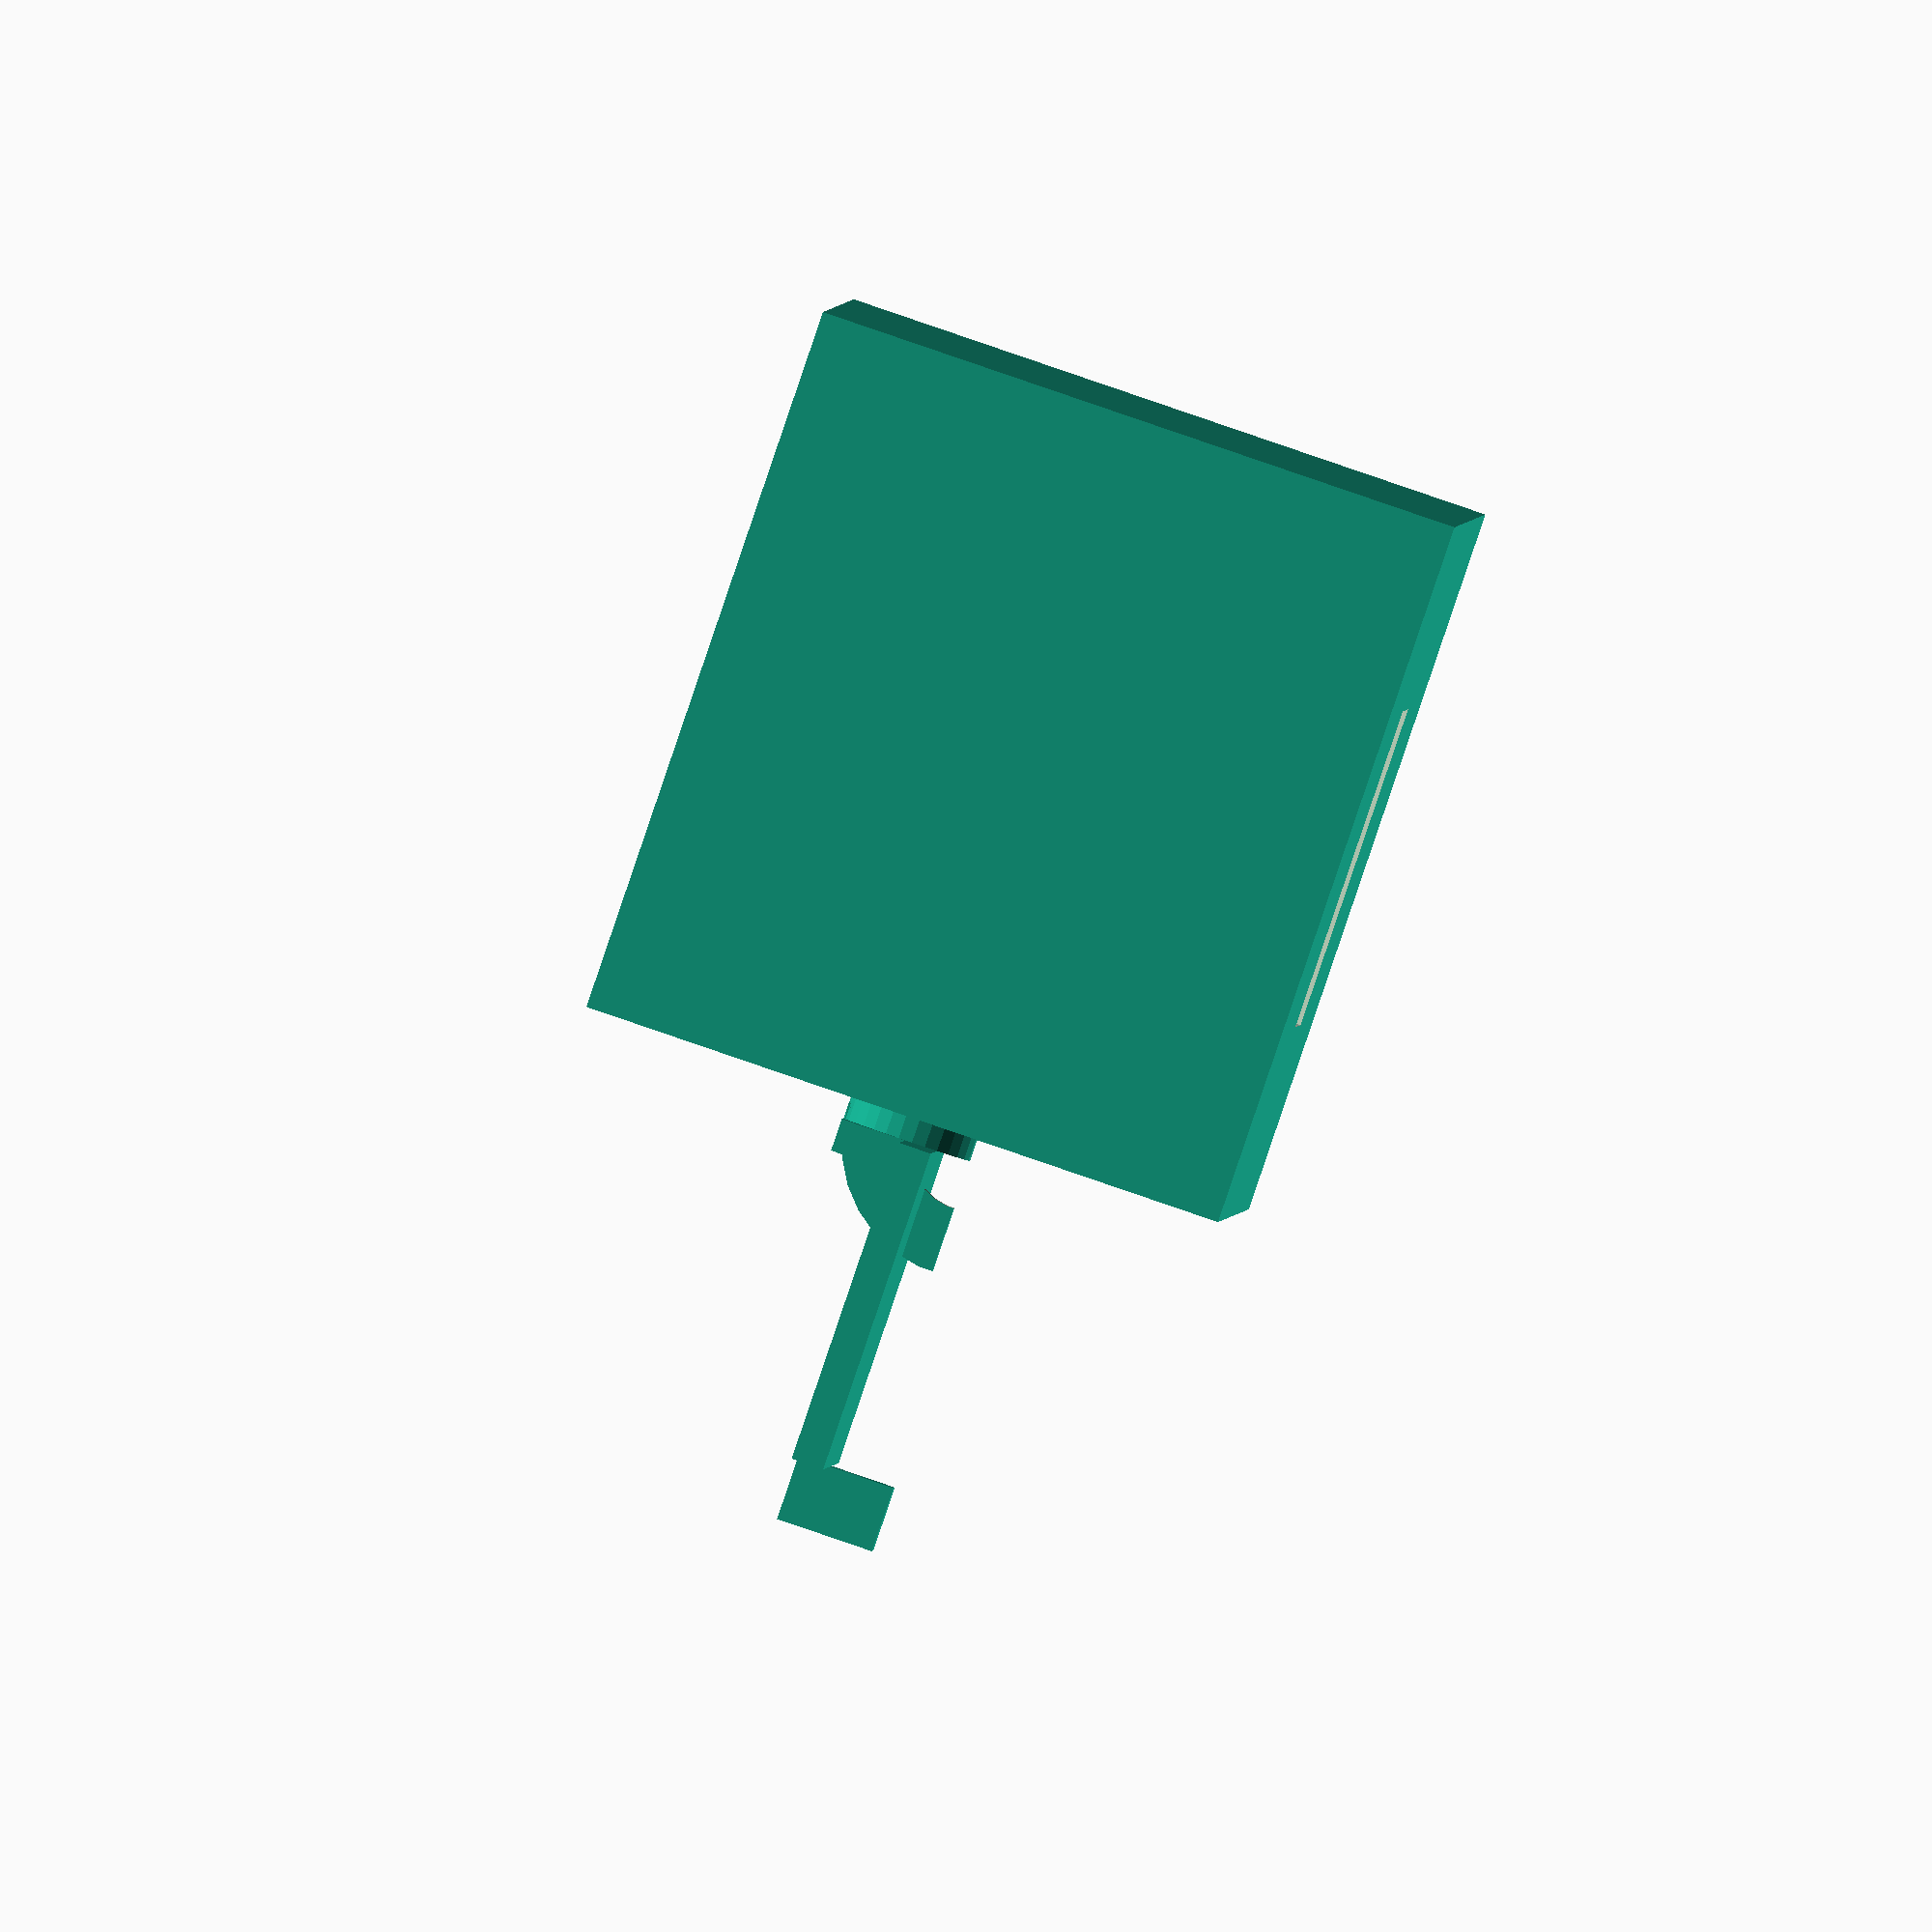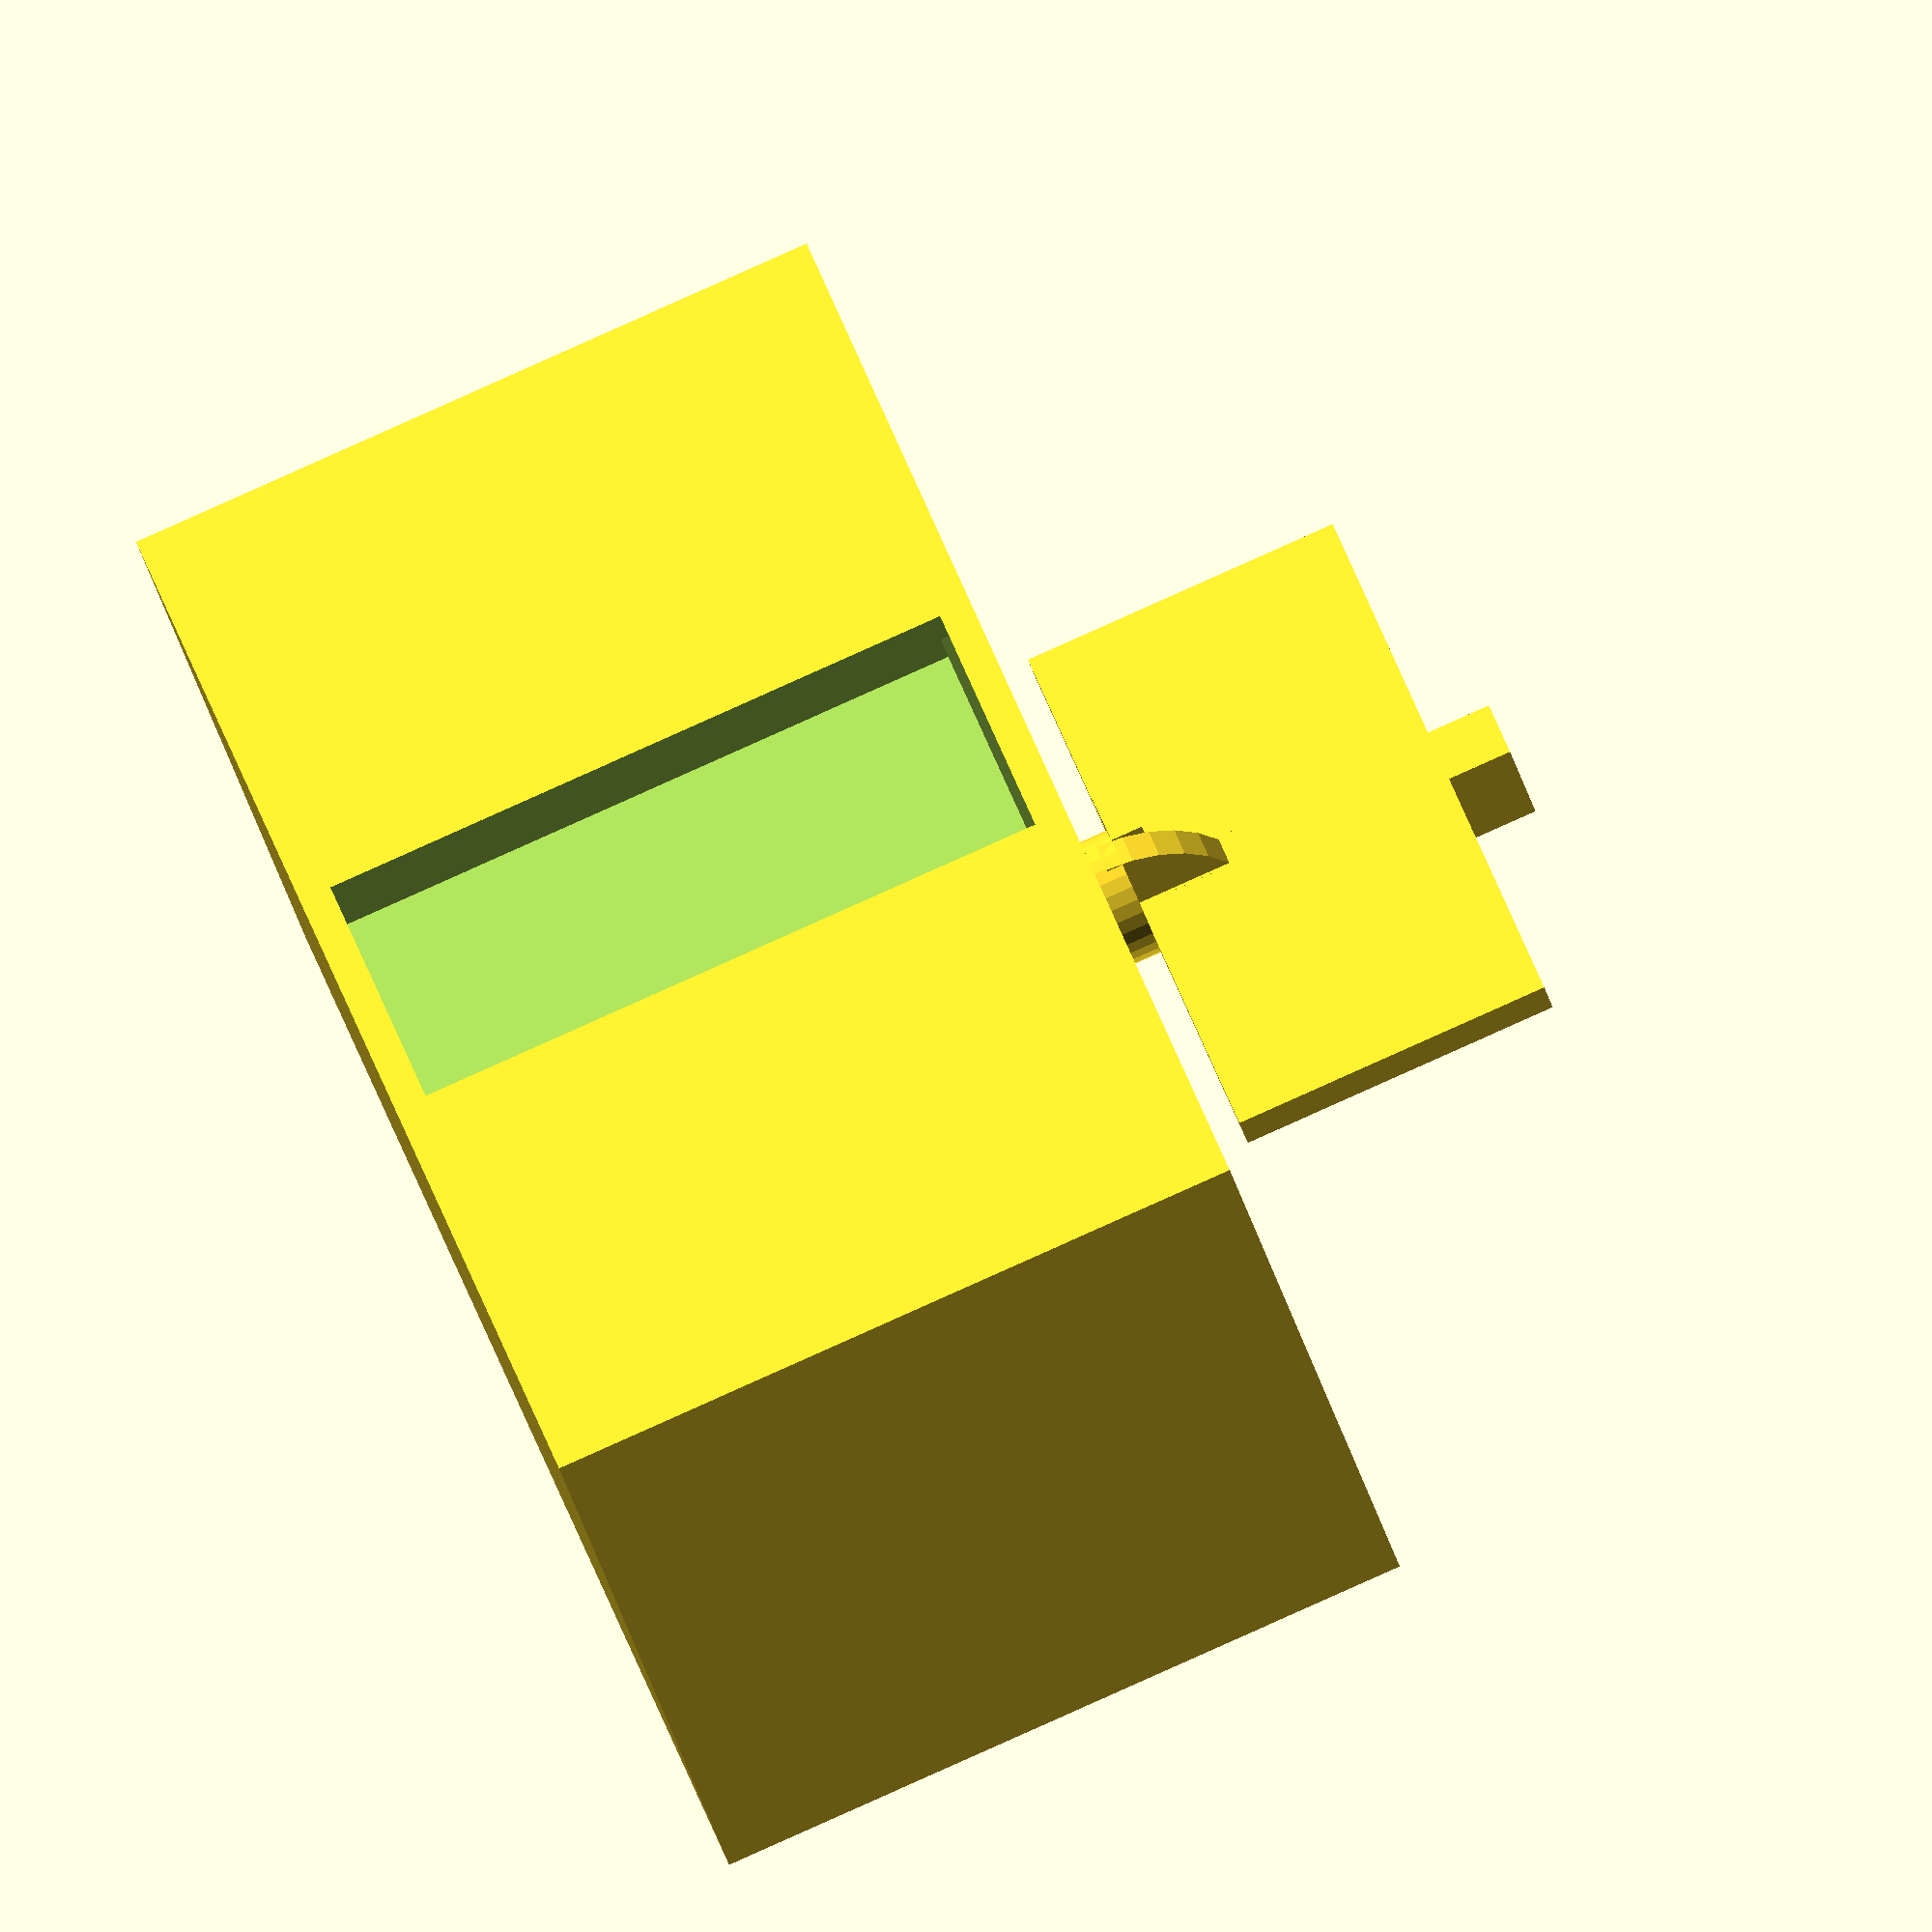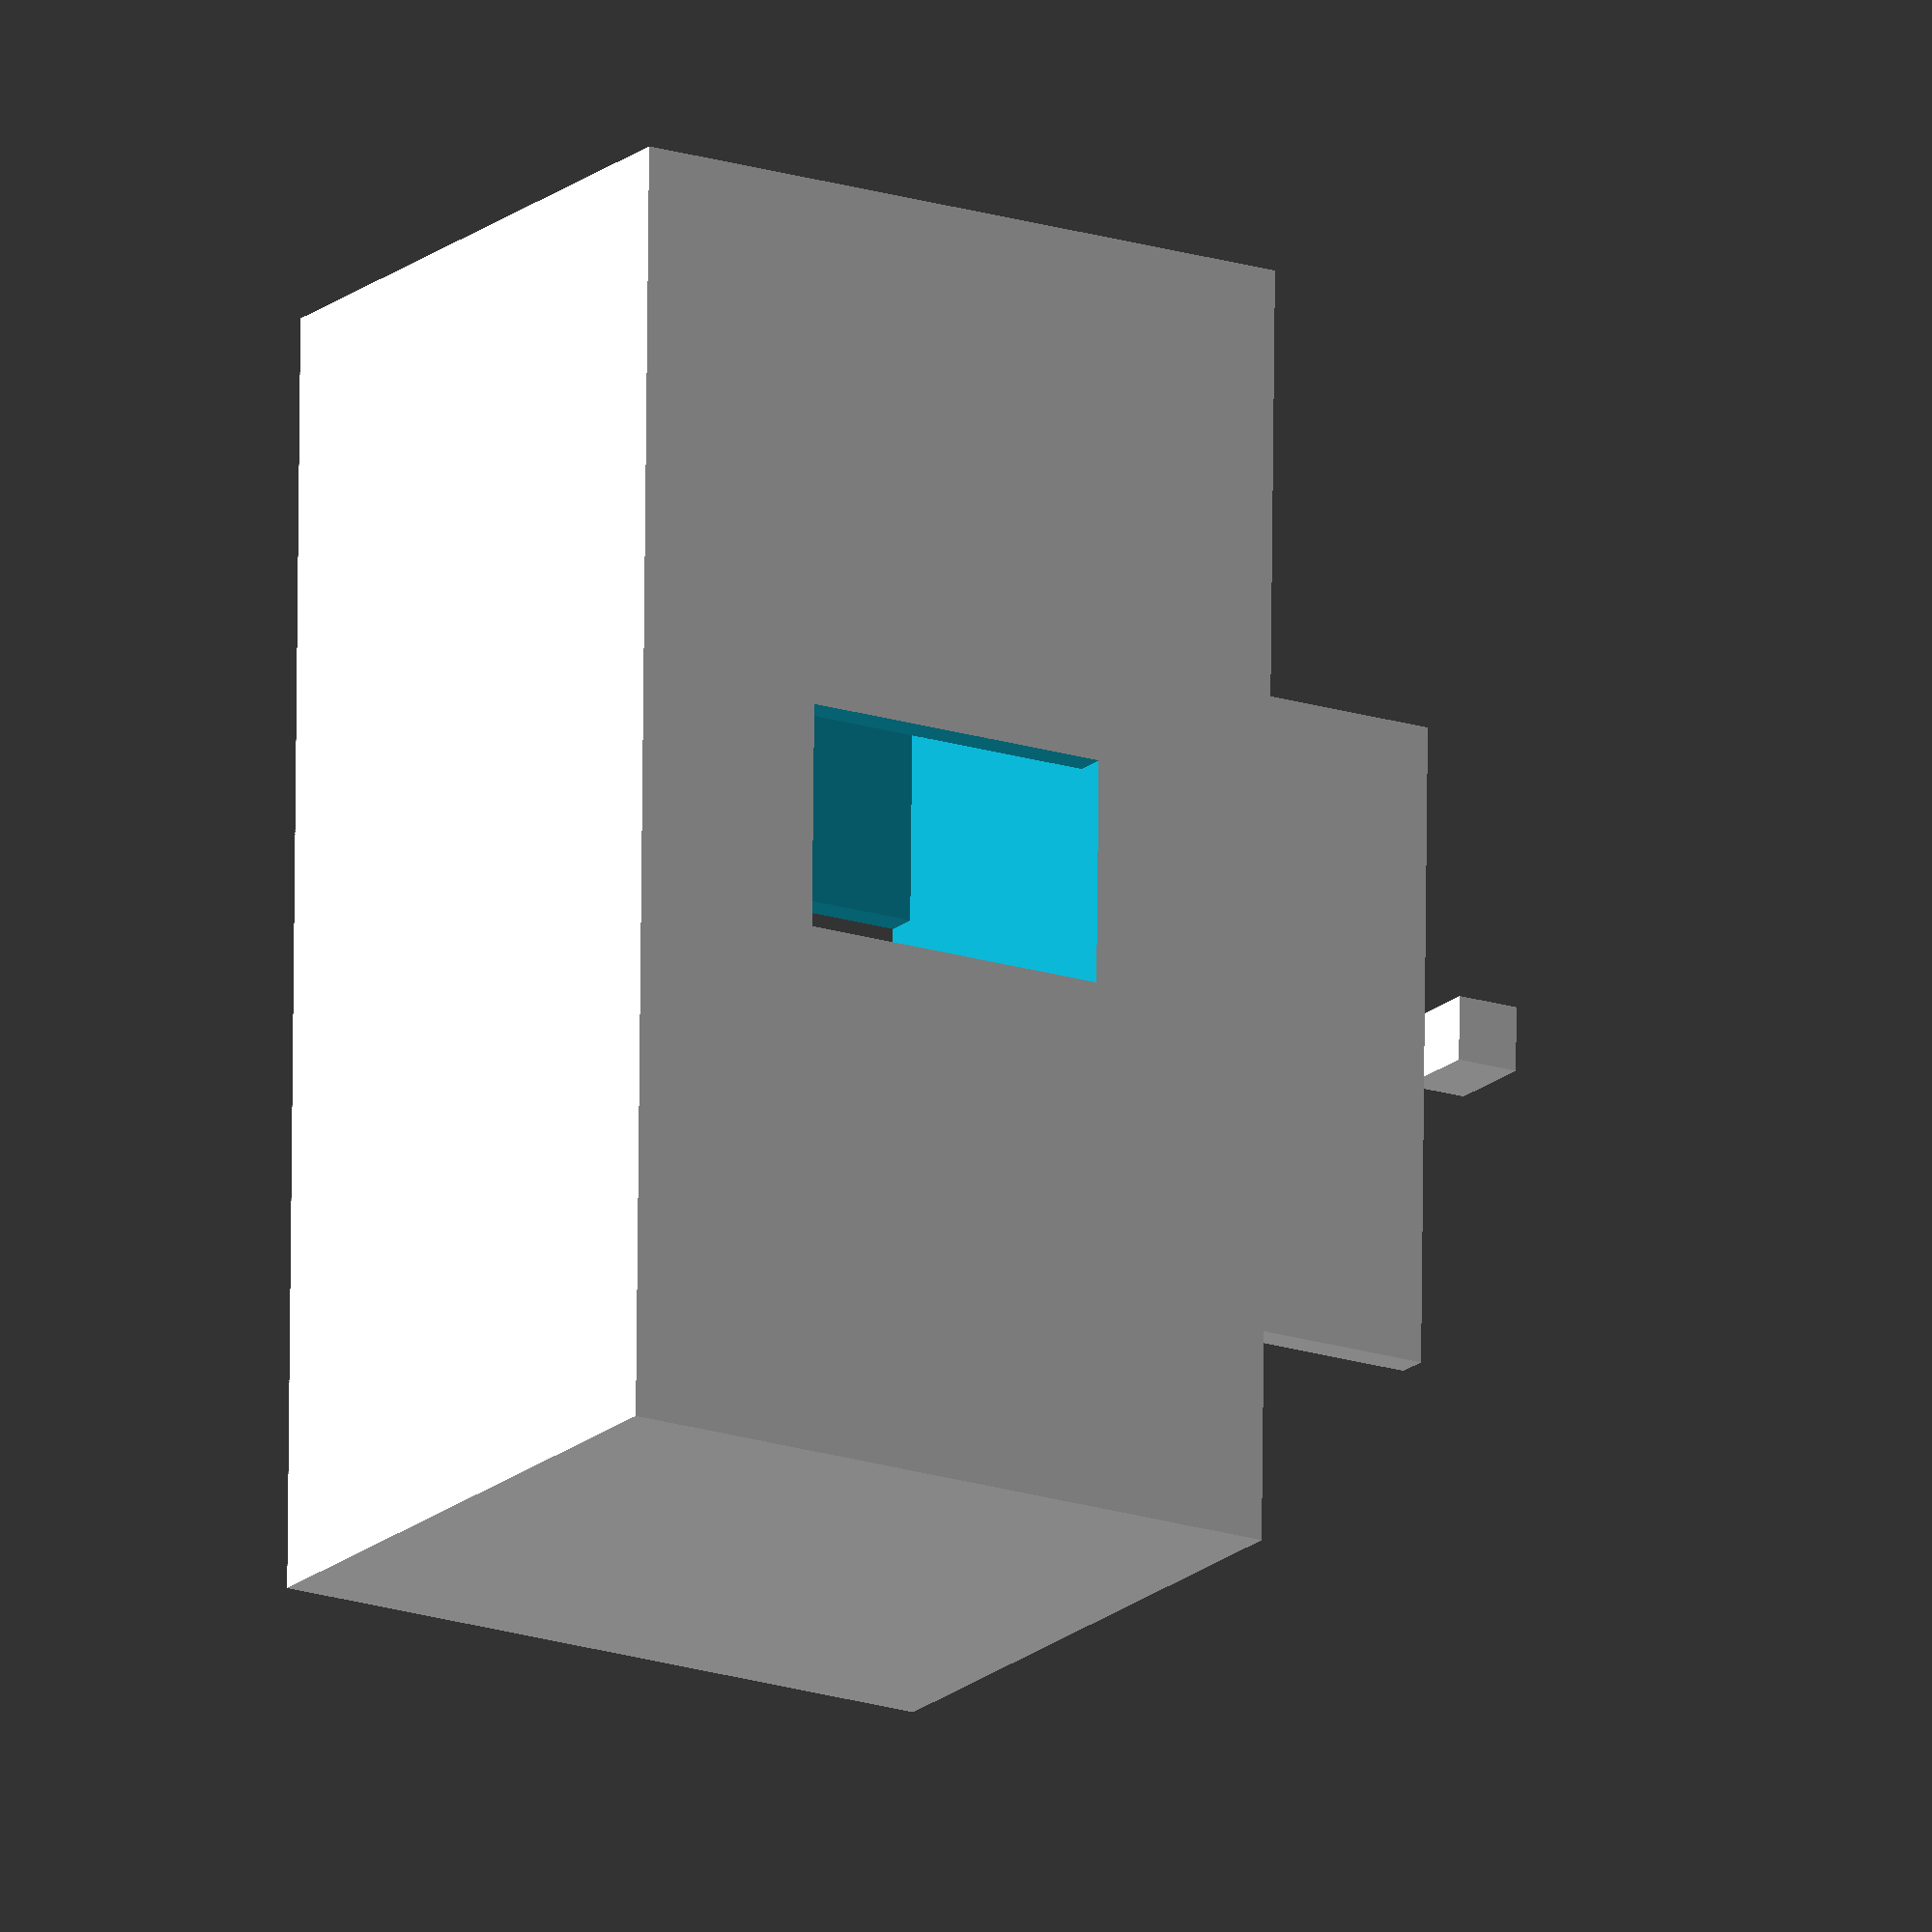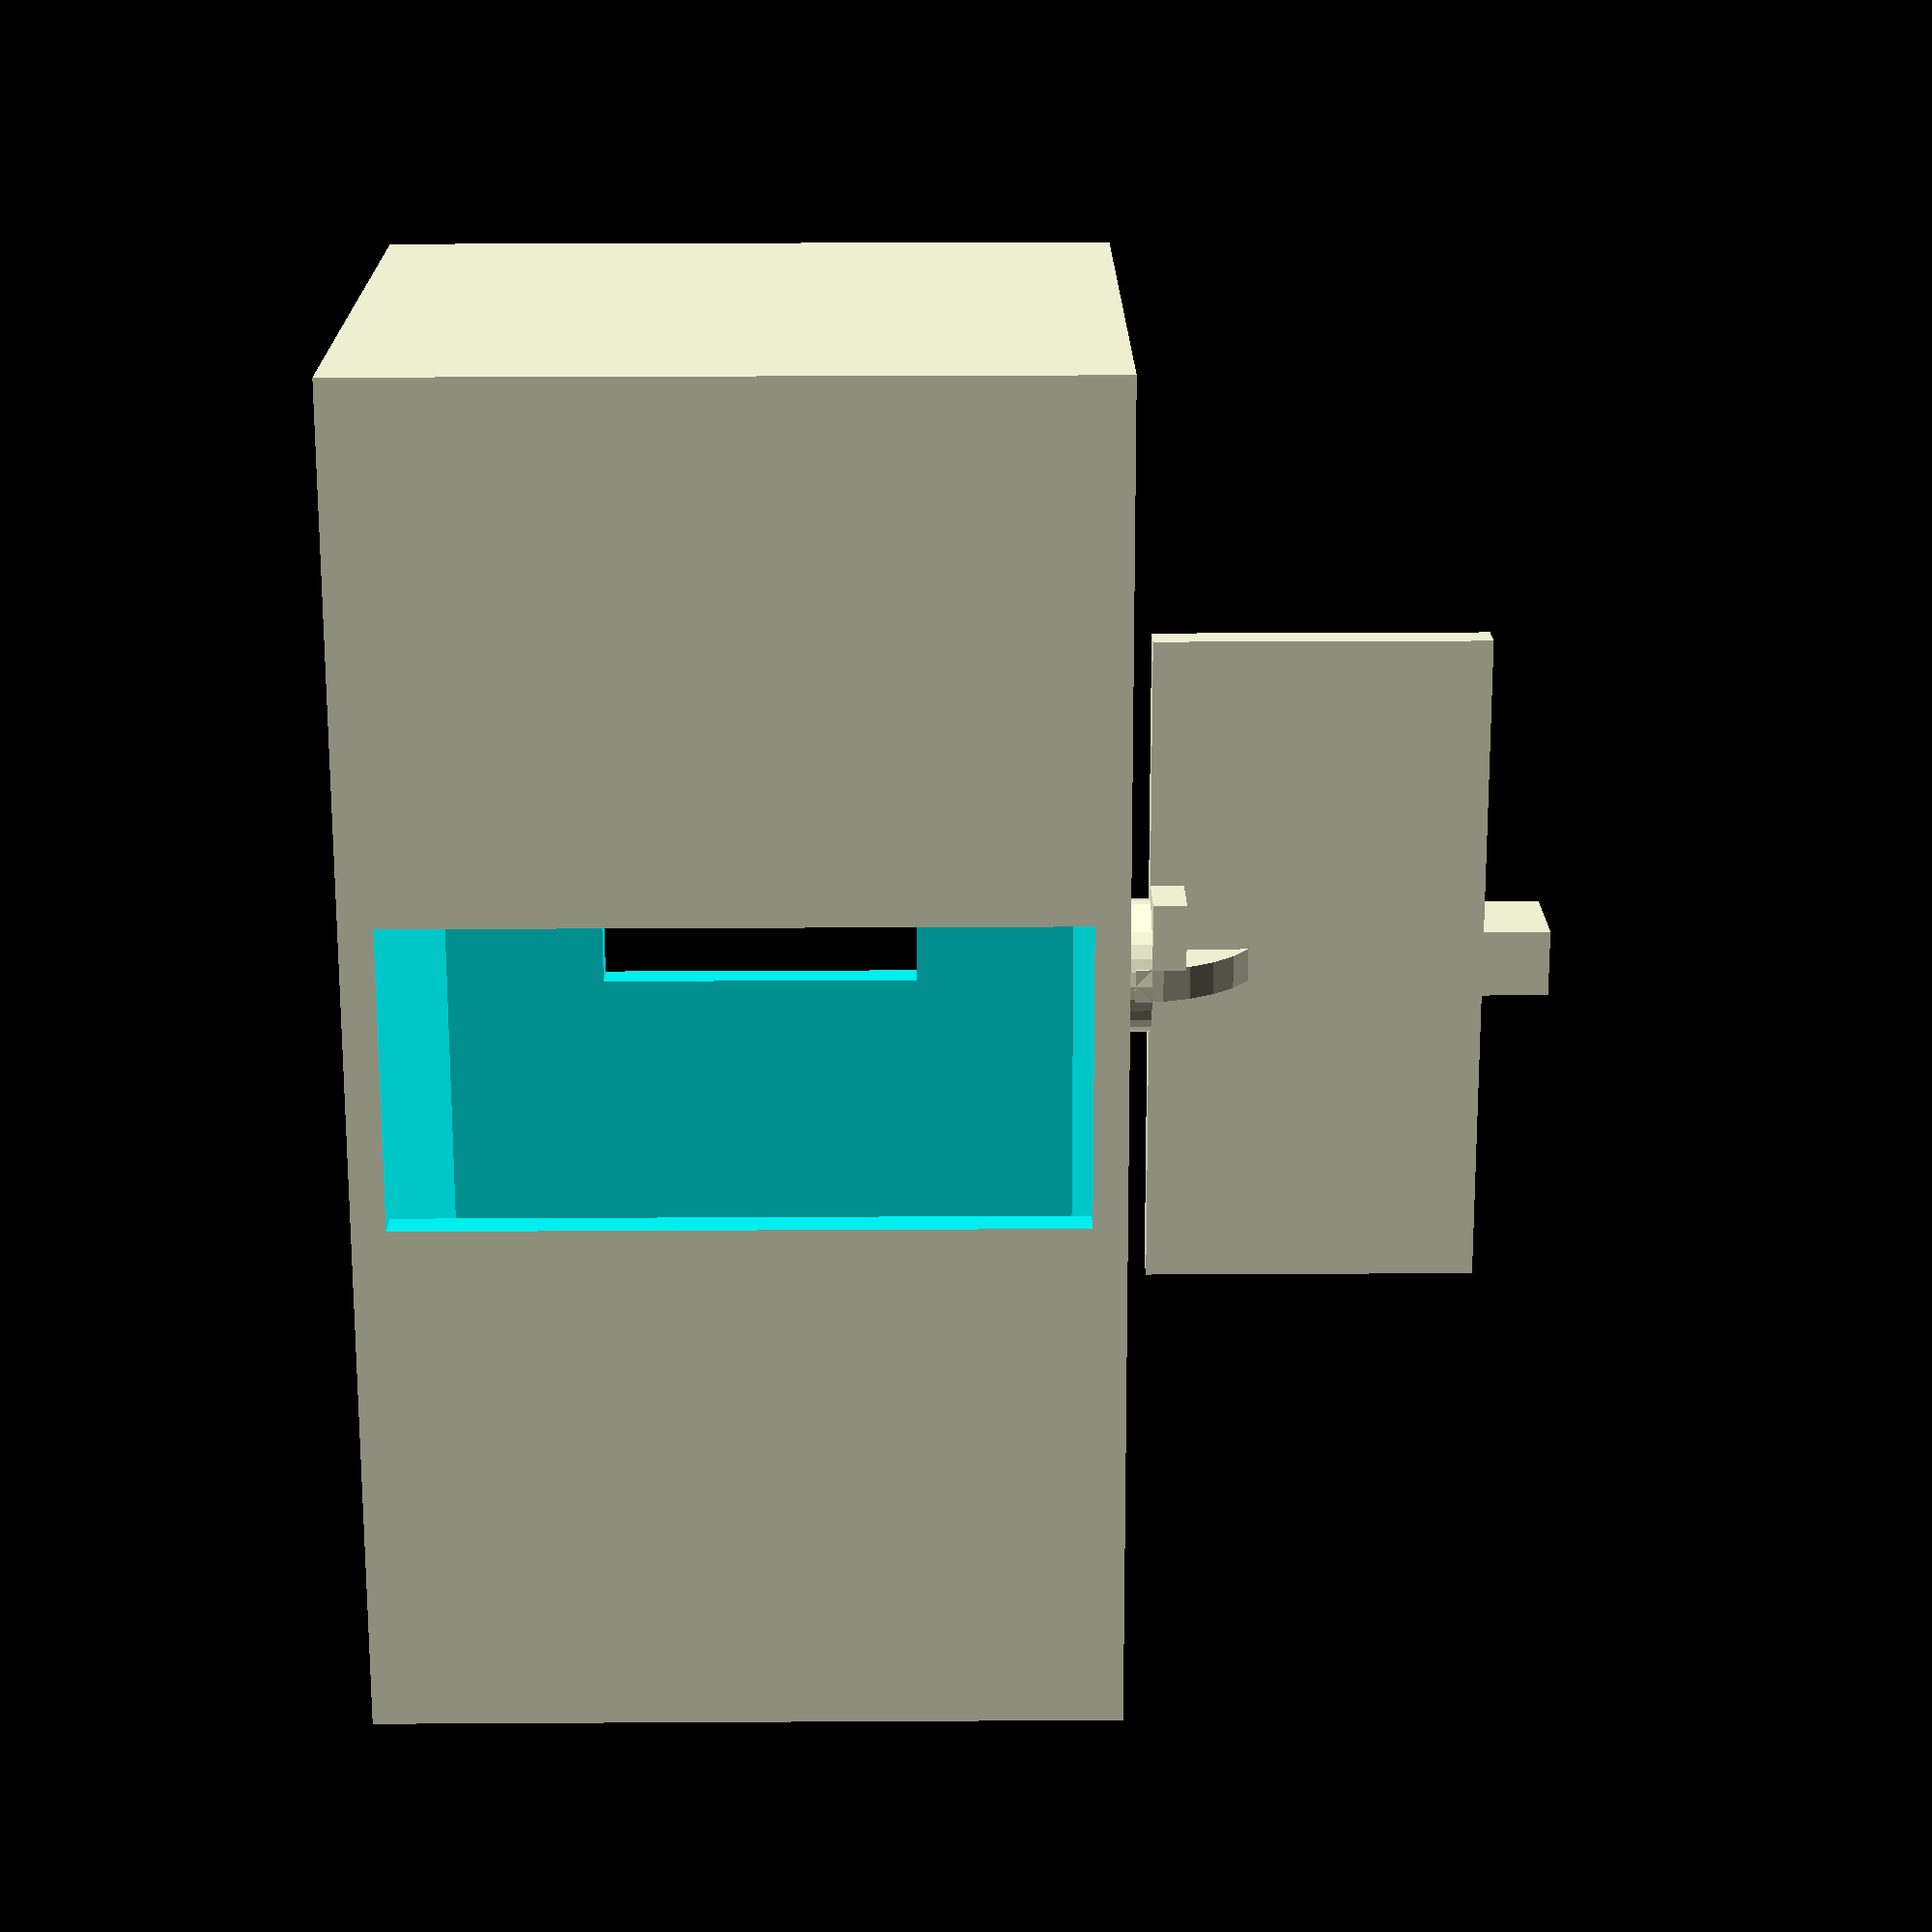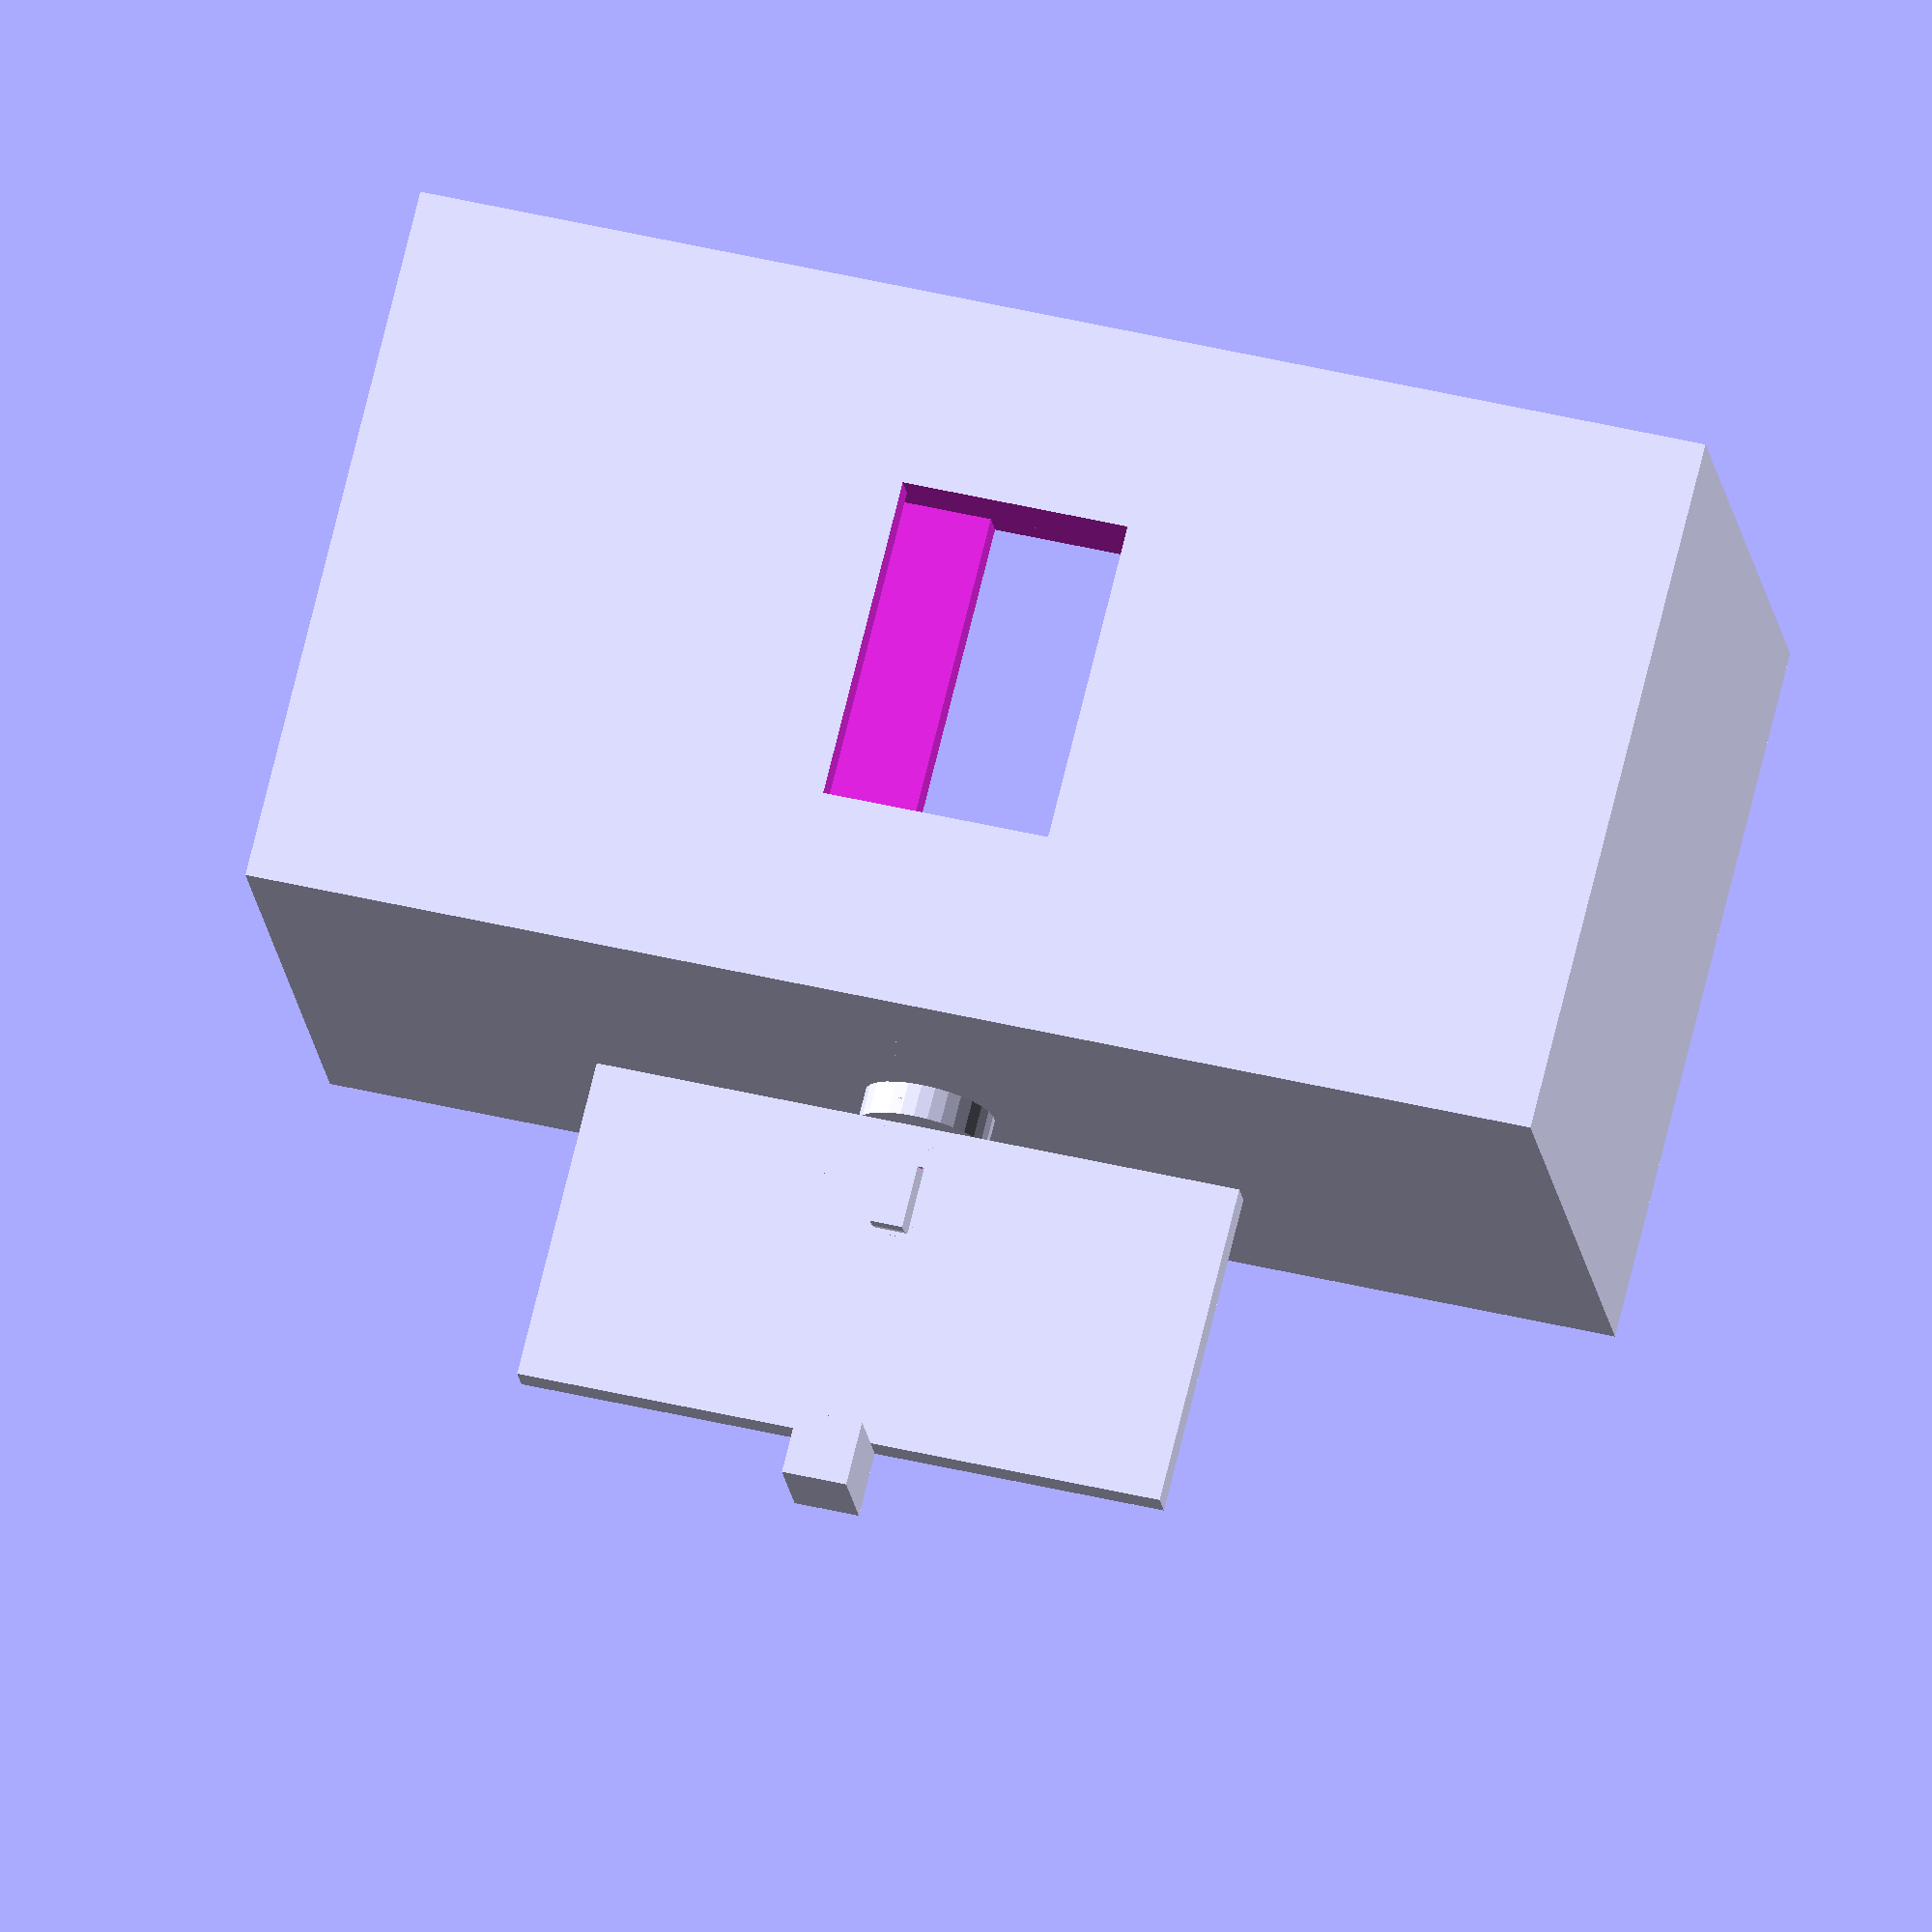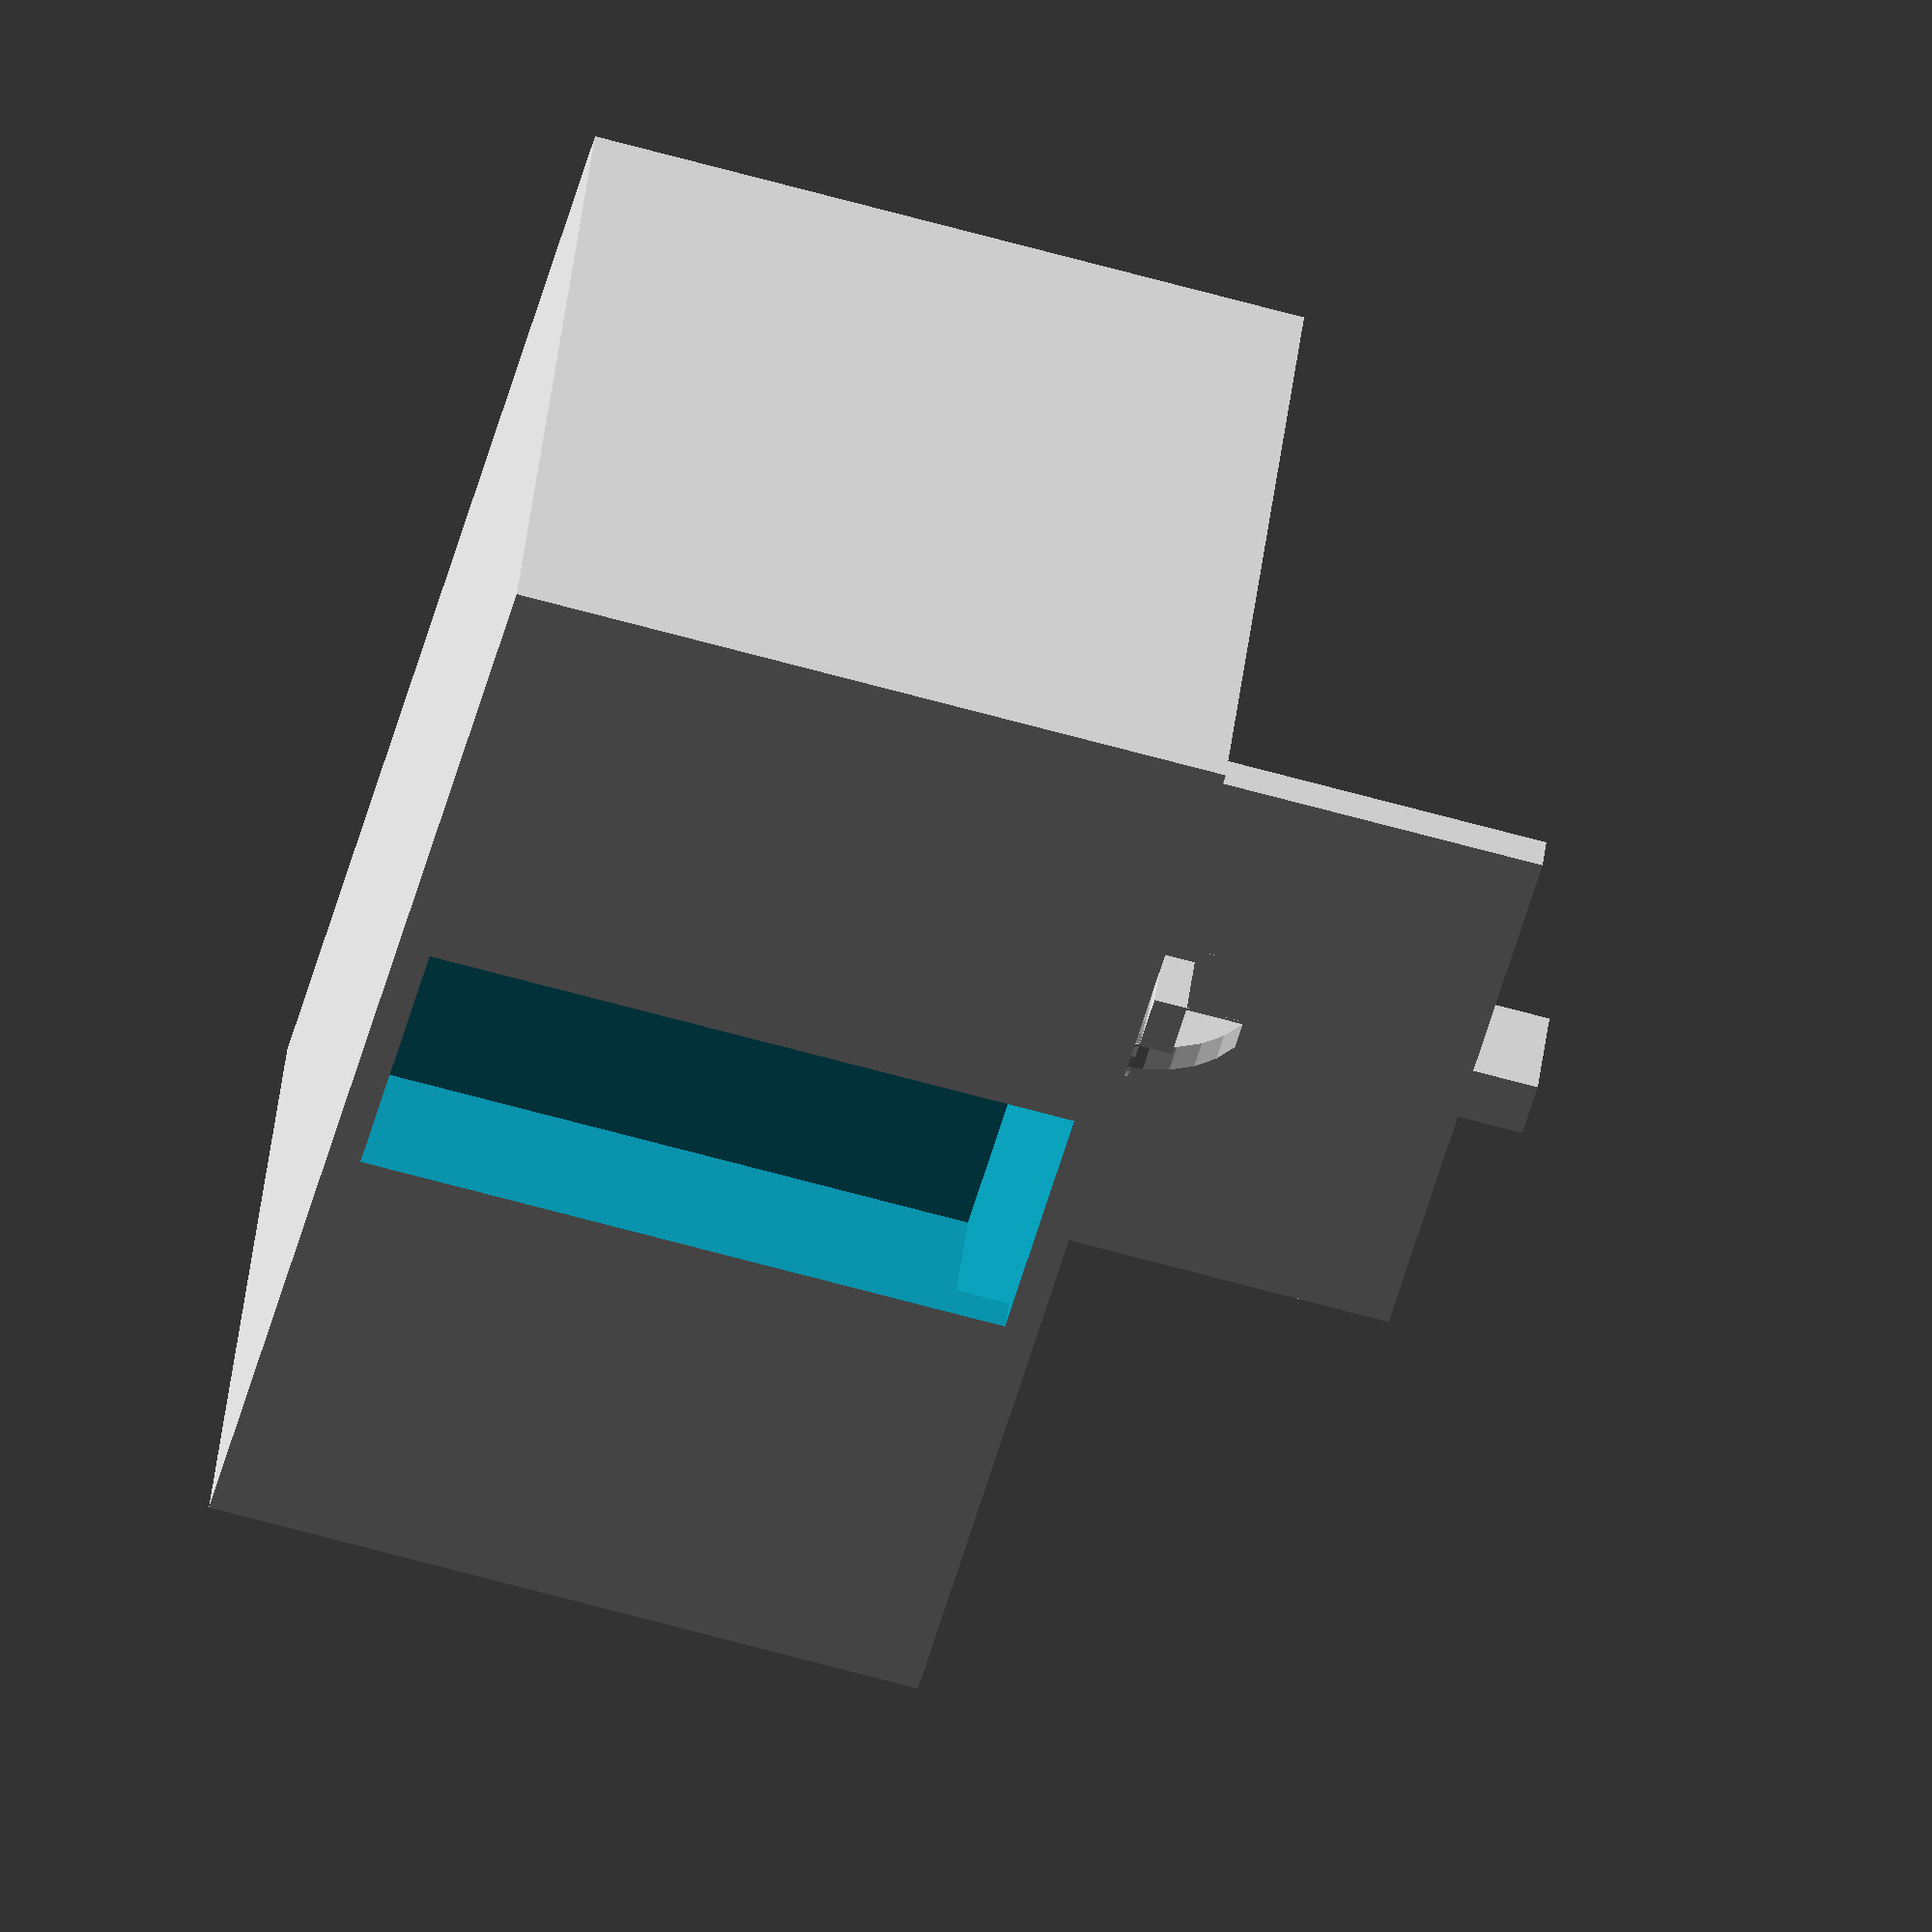
<openscad>
wagenHoehe = 220;
wagenBreite = 200;
wagenLaenge = 400;
wagenWallThickness = 10;

SolarUnitYawRingHight = 10;
SolarUnitYawRingRadius = 20;

SolarUnitPitchRingHight = 10;
solarUnitPitchRingRadius = 40;
SolarUnitPitchRingThickness = 20;

windowHight = 100;
windowWidth = 70;

doorWidth = 90;
doorHight = 200;

// wagen primitive
difference() { 
    difference() {
        cube([wagenBreite, wagenLaenge, wagenHoehe]);
        translate([wagenWallThickness, wagenWallThickness, wagenWallThickness]) {
            cube([wagenBreite - 2* wagenWallThickness,wagenLaenge - 2* wagenWallThickness, wagenHoehe - 2* wagenWallThickness]);
        }
    }
    //window
    translate([wagenBreite-wagenWallThickness-1, wagenLaenge/2 -windowWidth/2, wagenHoehe/2-windowHight/2]) {
        cube([wagenWallThickness+2, windowWidth, windowHight]);
    }
    //door
    translate([-1, wagenLaenge/2 -doorWidth/2, wagenHoehe/2-doorHight/2]) {
        cube([wagenWallThickness+2, doorWidth, doorHight]);
    }
}

// cube([wagenBreite,wagenLaenge,wagenHoehe]);

// translate to roof center
translate([wagenBreite/2,wagenLaenge/2,wagenHoehe + SolarUnitYawRingHight/2]) {
    // movement ring for pannel assembly yaw
    cylinder(h = SolarUnitYawRingHight, r= SolarUnitYawRingRadius, center = true);

    // solar pannel placeholder (SolarUnitSolarPanel)
    translate([SolarUnitYawRingRadius-20,-100,5]) {
        cube([10,200,100]);
    }
     // motor assmbly for yaw(SolarUnitYawMovementBox)
    translate([0,SolarUnitYawRingRadius/2,SolarUnitYawRingHight/2]) {
        cube([10,20,20]);
    }
    // motor assemblyfor pitch(SolarUnitPitchMovementBox)
    translate([-solarUnitPitchRingRadius/2 ,SolarUnitPitchRingHight/2,SolarUnitYawRingHight/2]) {
        cube([20,20,10]);
    } 
    // solar position esp enclosure
    translate([0,-10,105]) {
        cube([30,20,20]);
    }

    // quater ring for Pitch (SolarUnitPitchMovementRing) / villeicht besser ein kniehebel...?
    translate([solarUnitPitchRingRadius/2, 0, 0]) {
        rotate([90,0,180]) {
            intersection(){
                difference() {    
                    cylinder(h=SolarUnitPitchRingHight, r=solarUnitPitchRingRadius, center=true);
                    cylinder(h=SolarUnitPitchRingHight+1, r=solarUnitPitchRingRadius-SolarUnitPitchRingThickness, center=true);
                }
                translate([0,0,-SolarUnitPitchRingHight/2-1]){
                    cube([solarUnitPitchRingRadius,solarUnitPitchRingRadius,SolarUnitPitchRingHight+2]);
                }
            }
        }
    }
}
</openscad>
<views>
elev=269.0 azim=358.6 roll=18.8 proj=o view=solid
elev=271.6 azim=128.8 roll=246.0 proj=o view=solid
elev=198.9 azim=358.9 roll=301.5 proj=o view=solid
elev=153.1 azim=188.3 roll=270.5 proj=p view=wireframe
elev=106.6 azim=82.5 roll=166.2 proj=o view=solid
elev=72.5 azim=243.0 roll=255.0 proj=o view=wireframe
</views>
